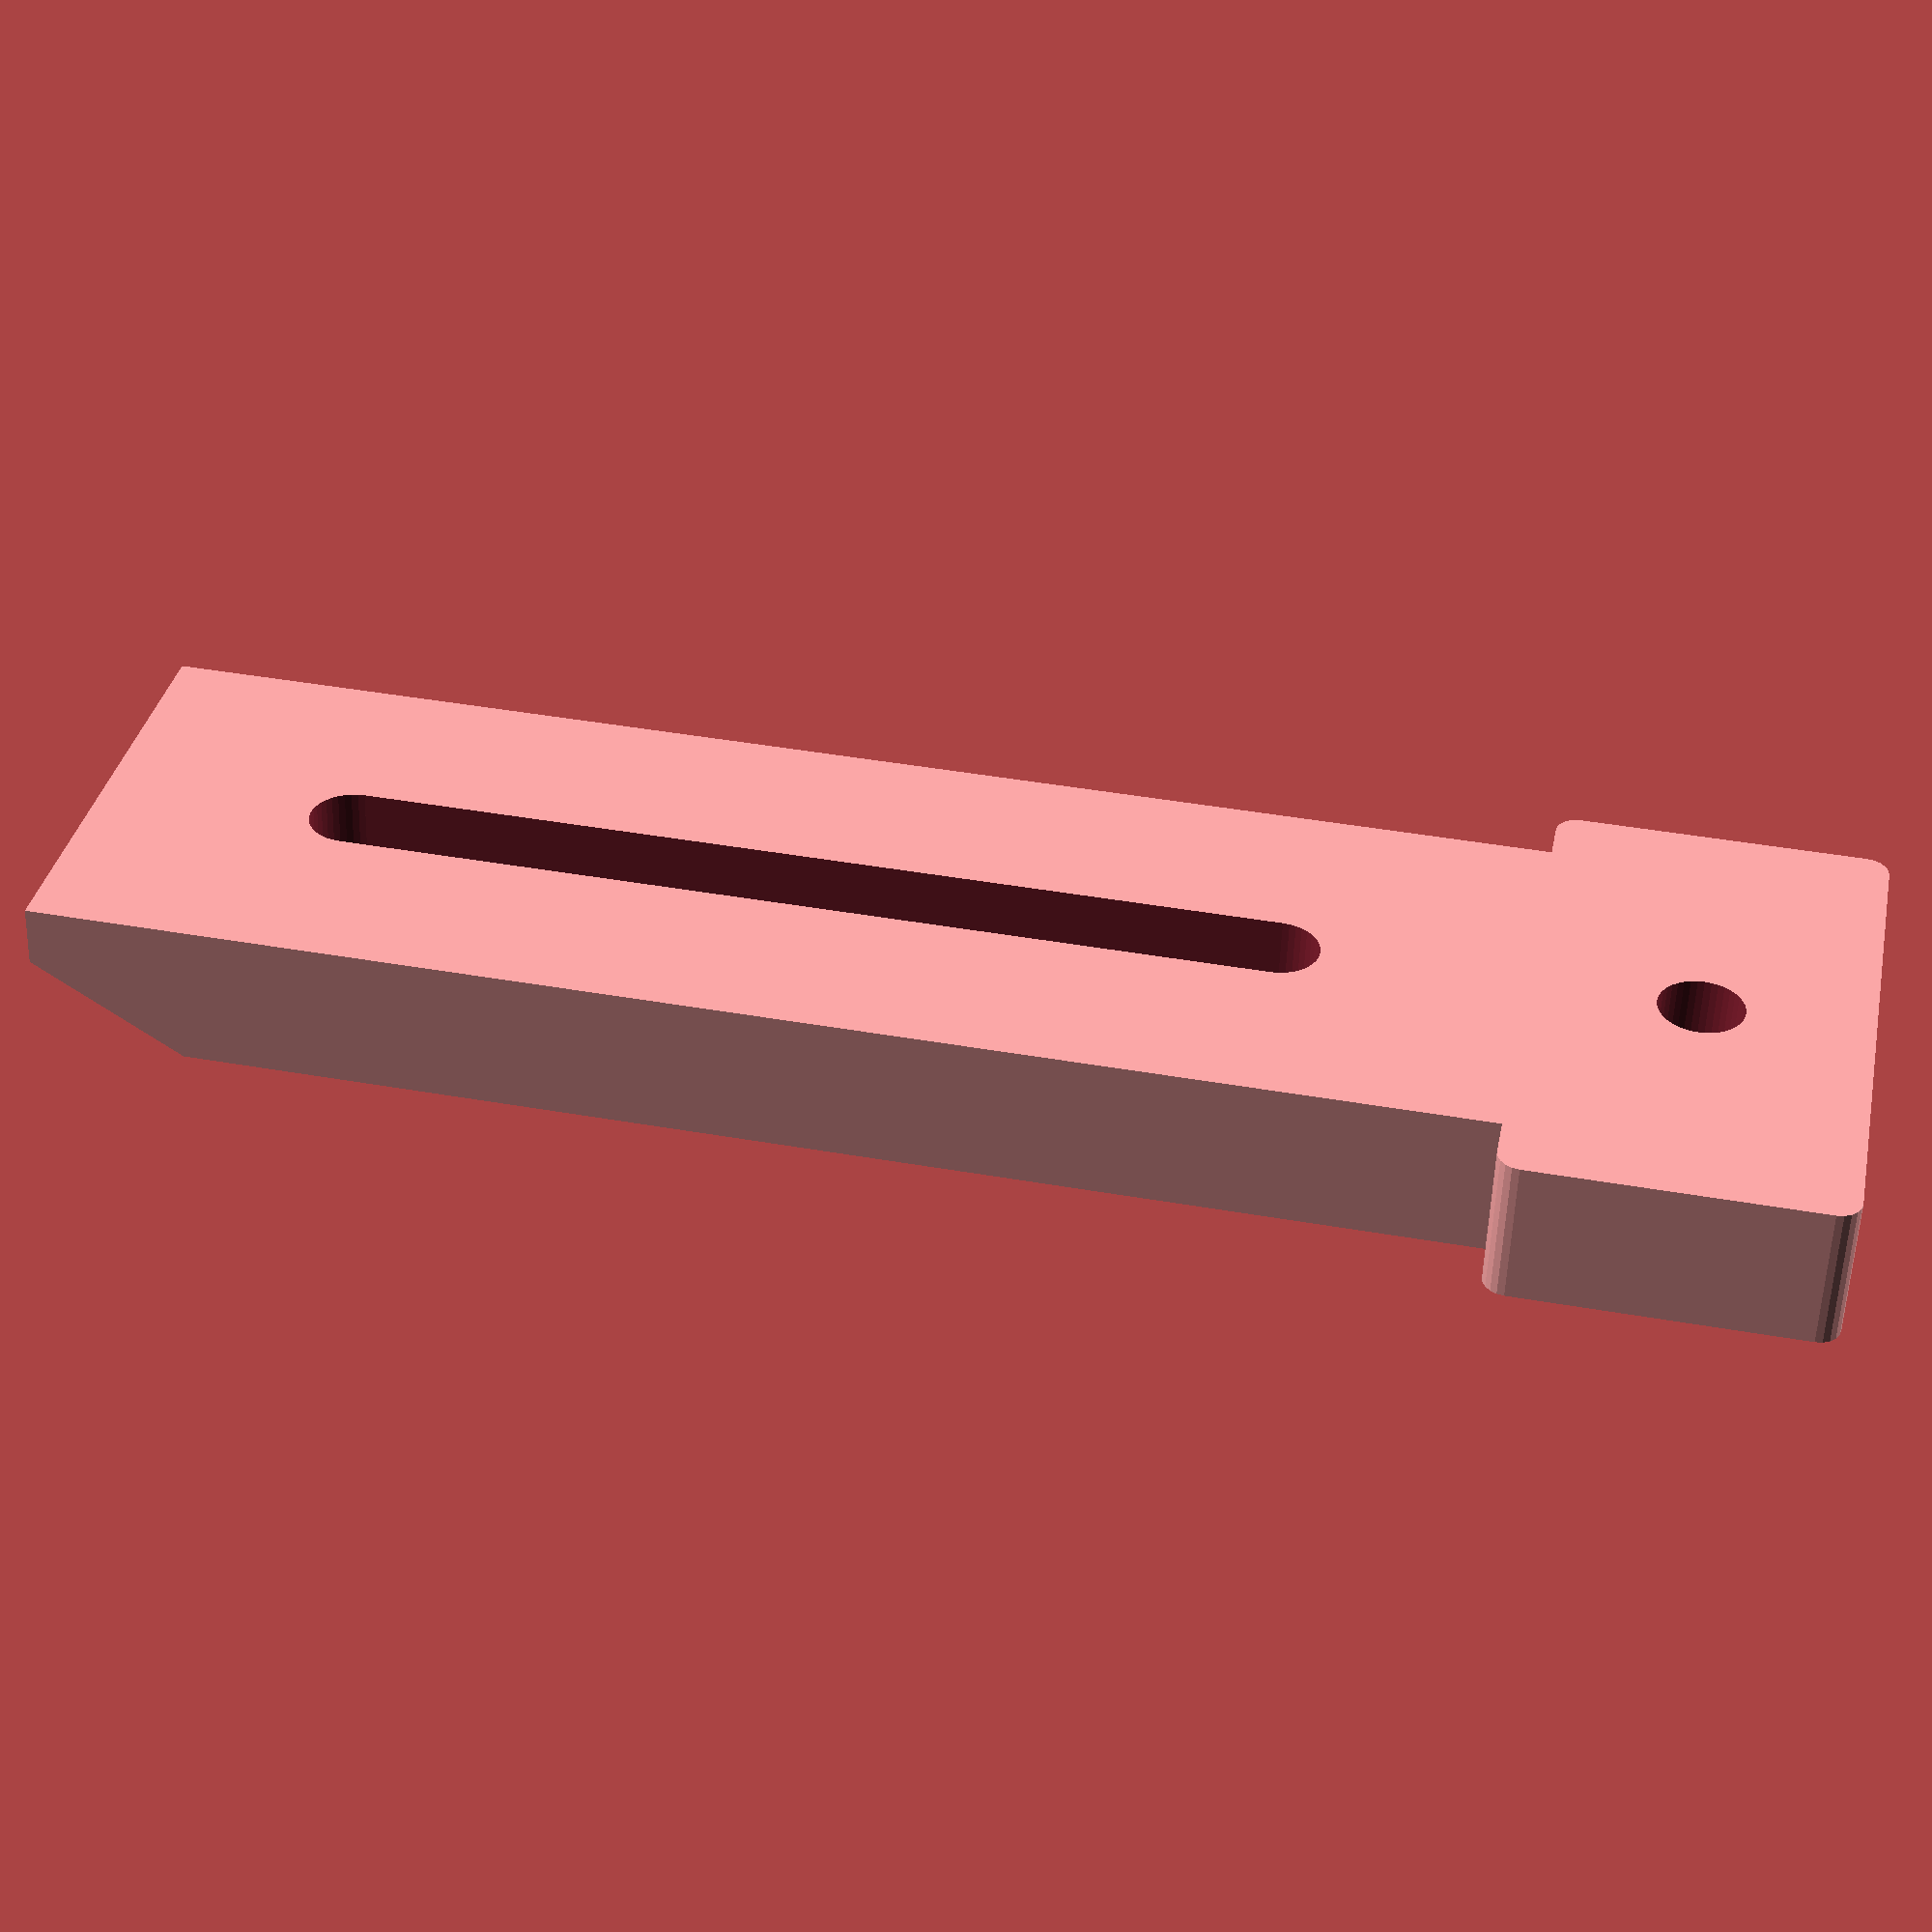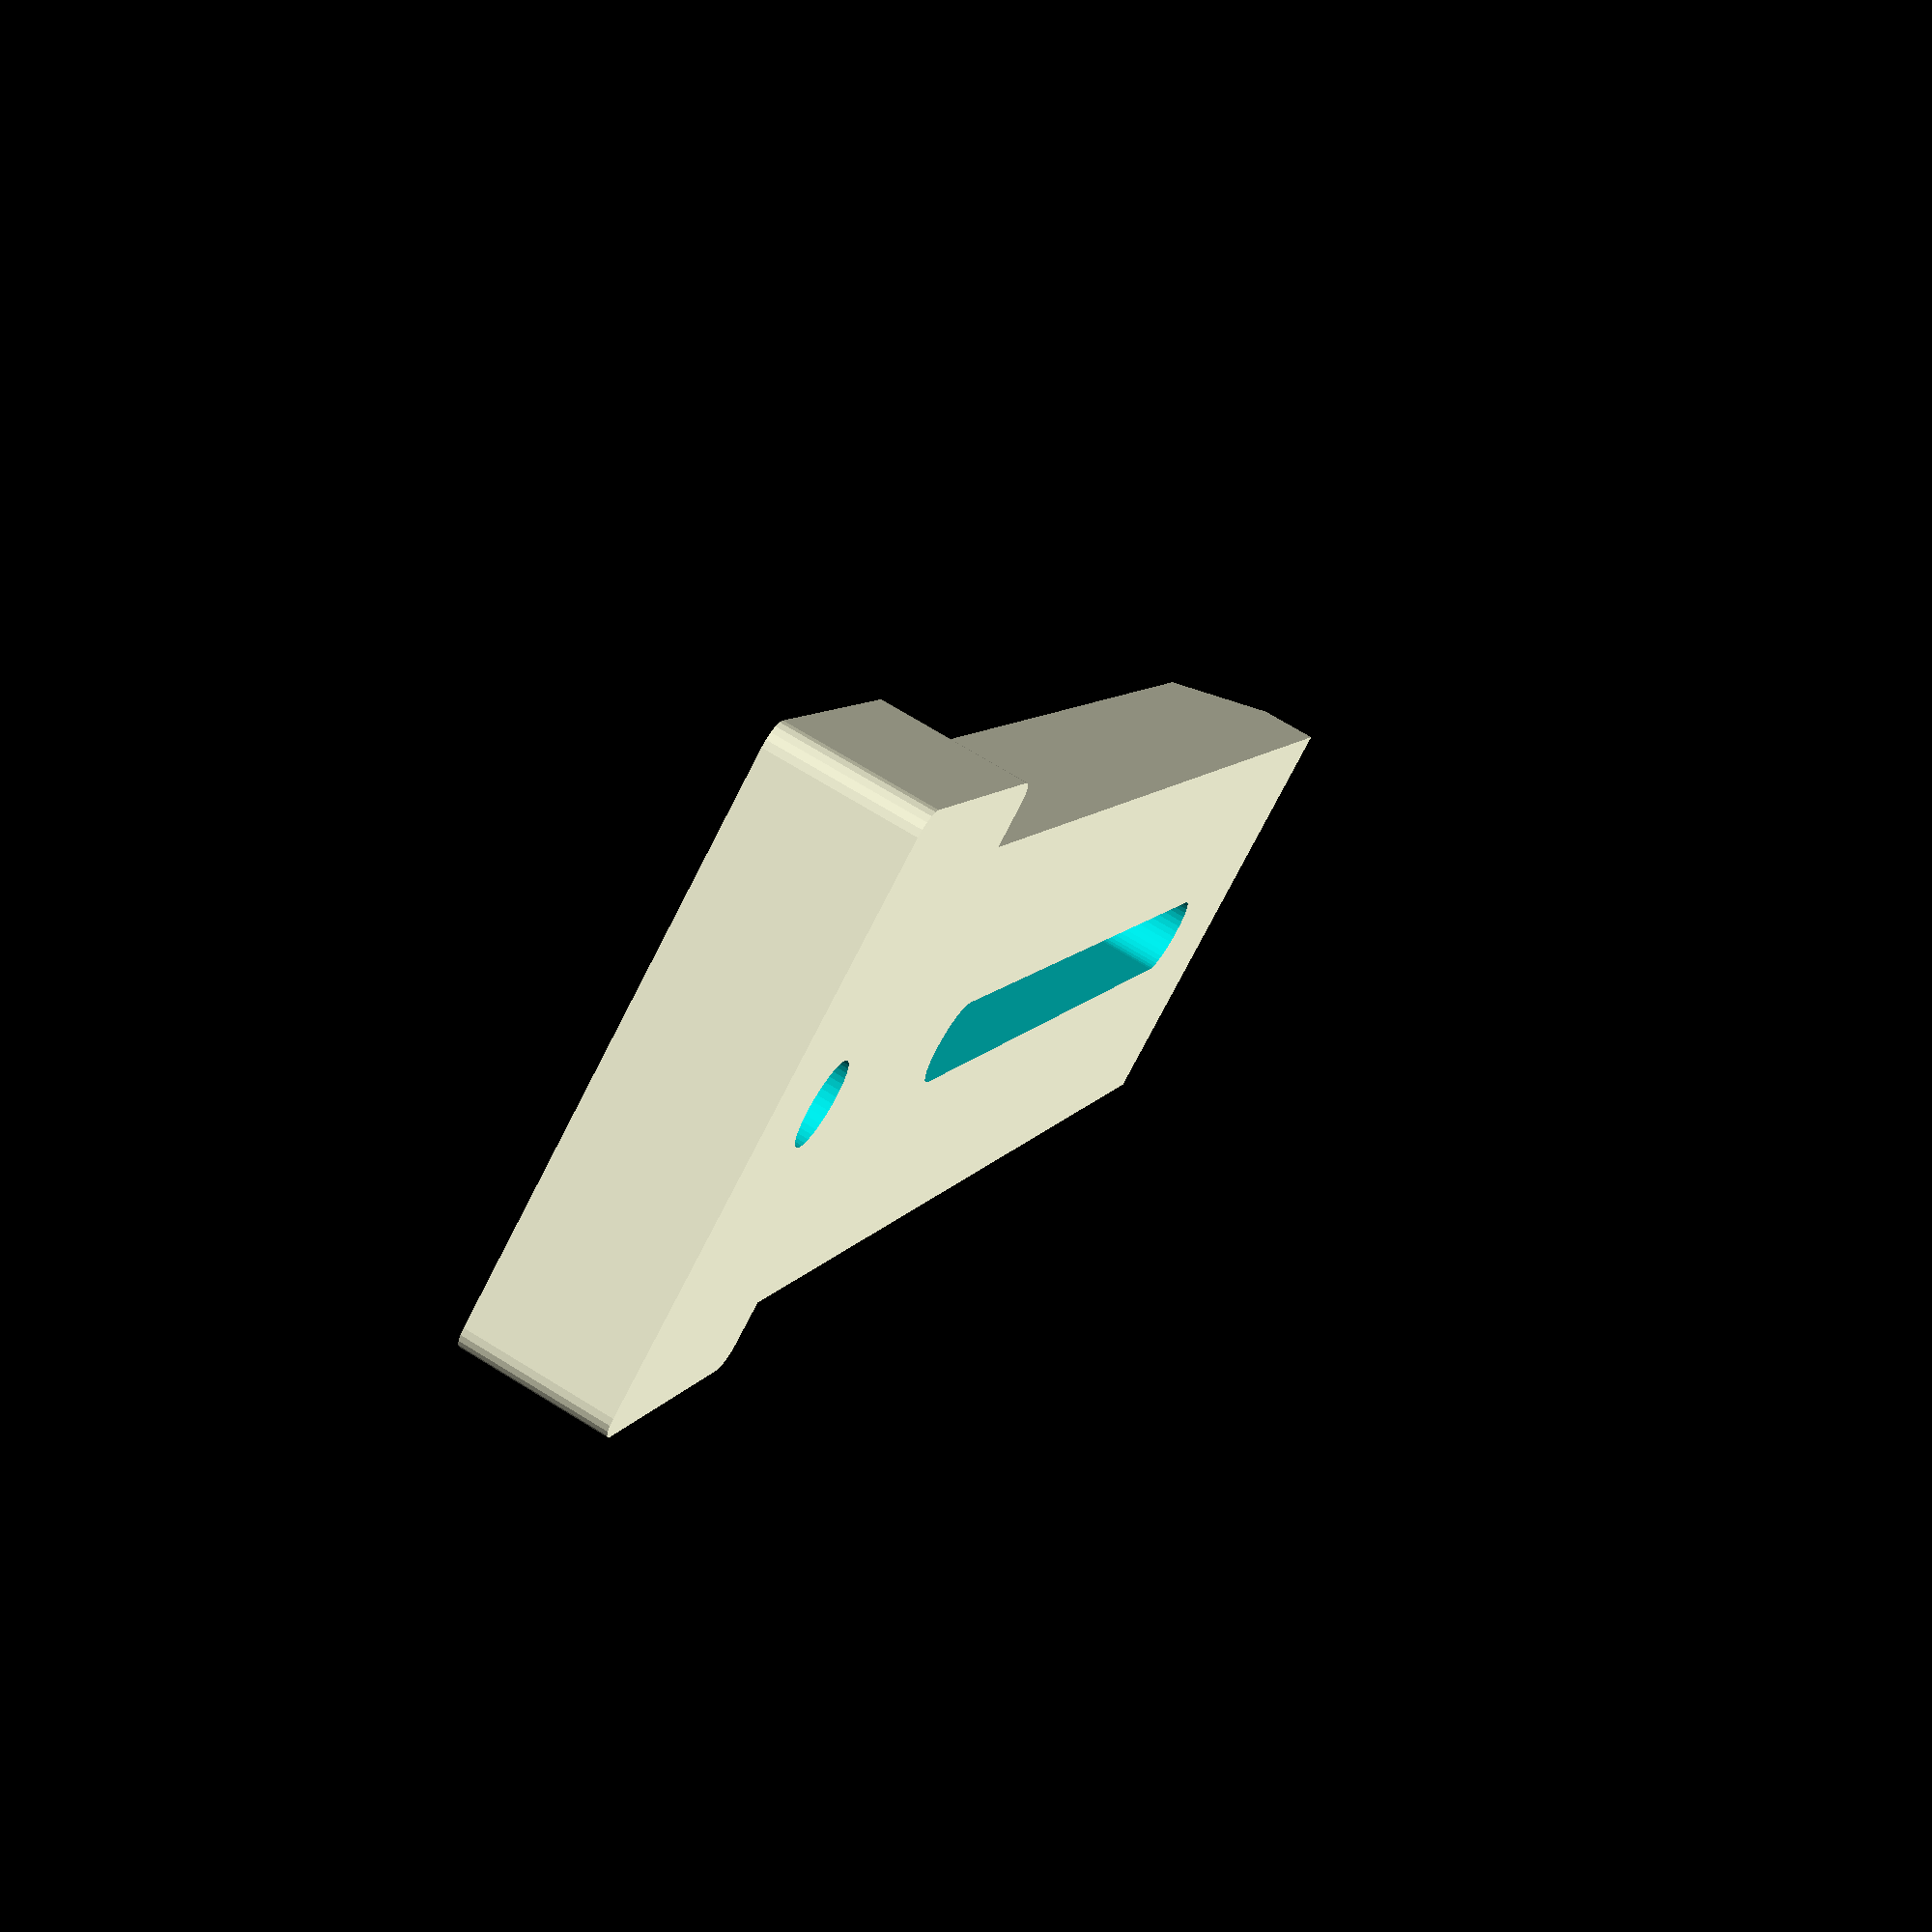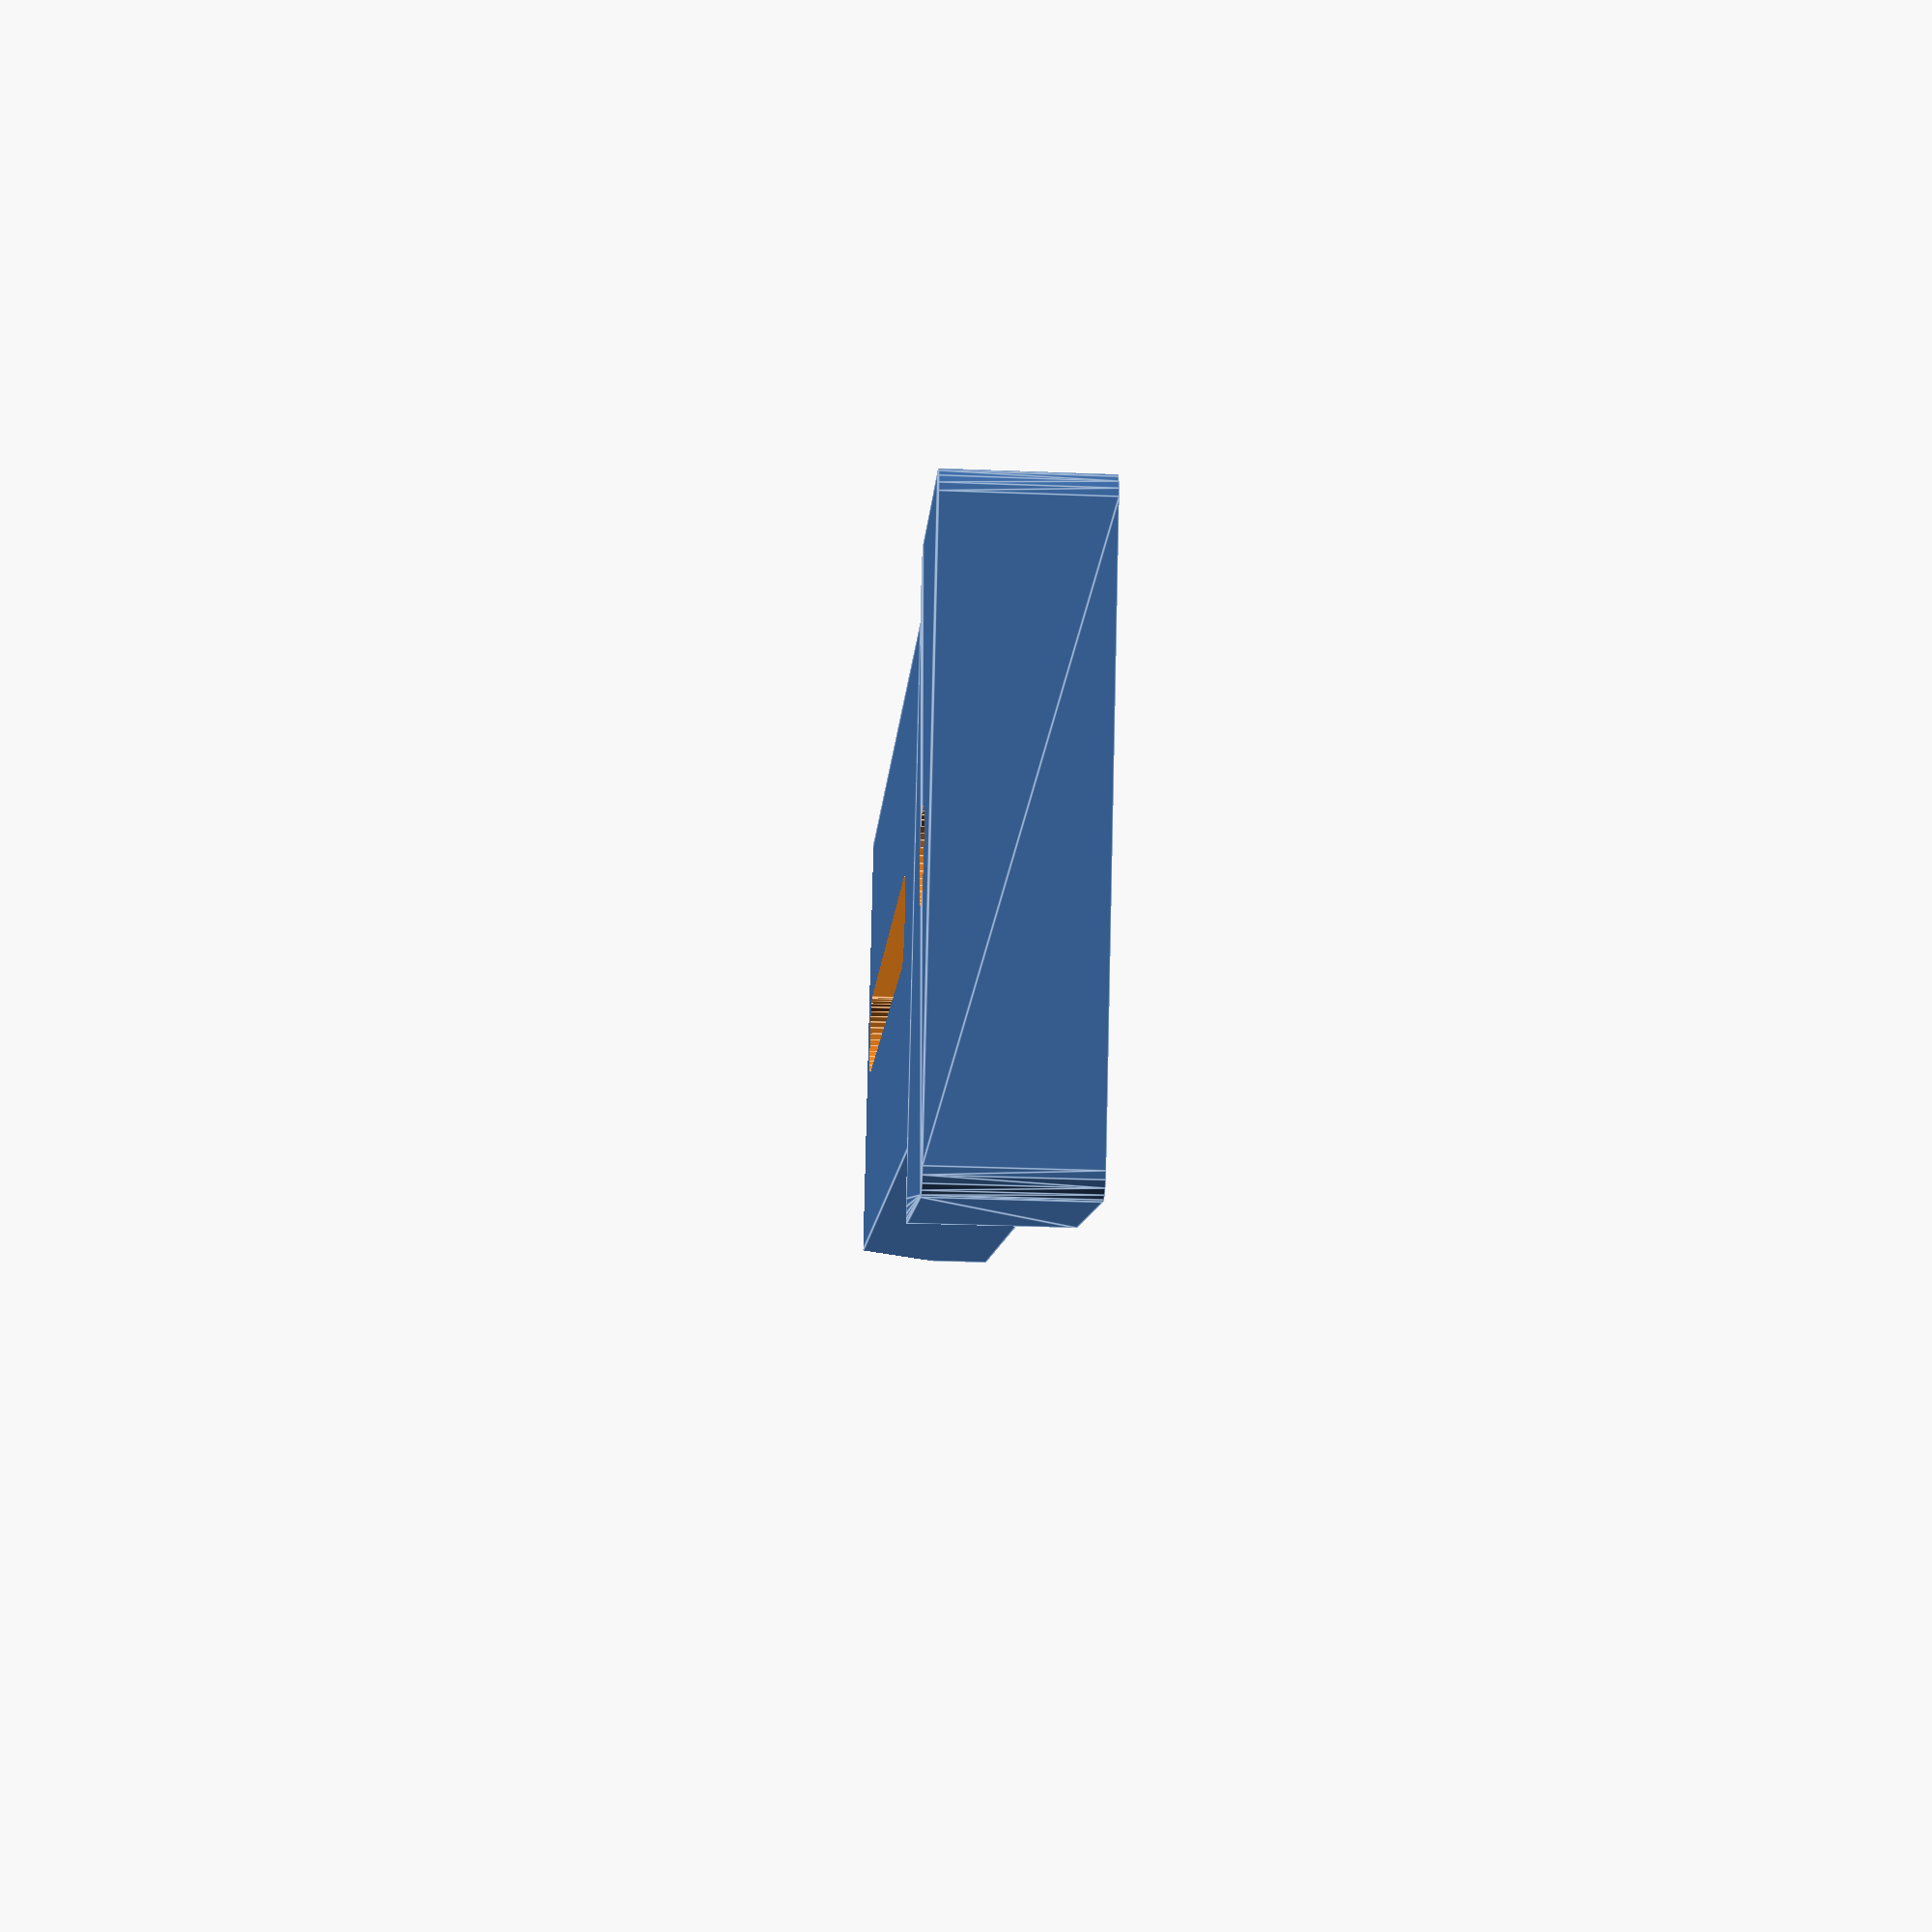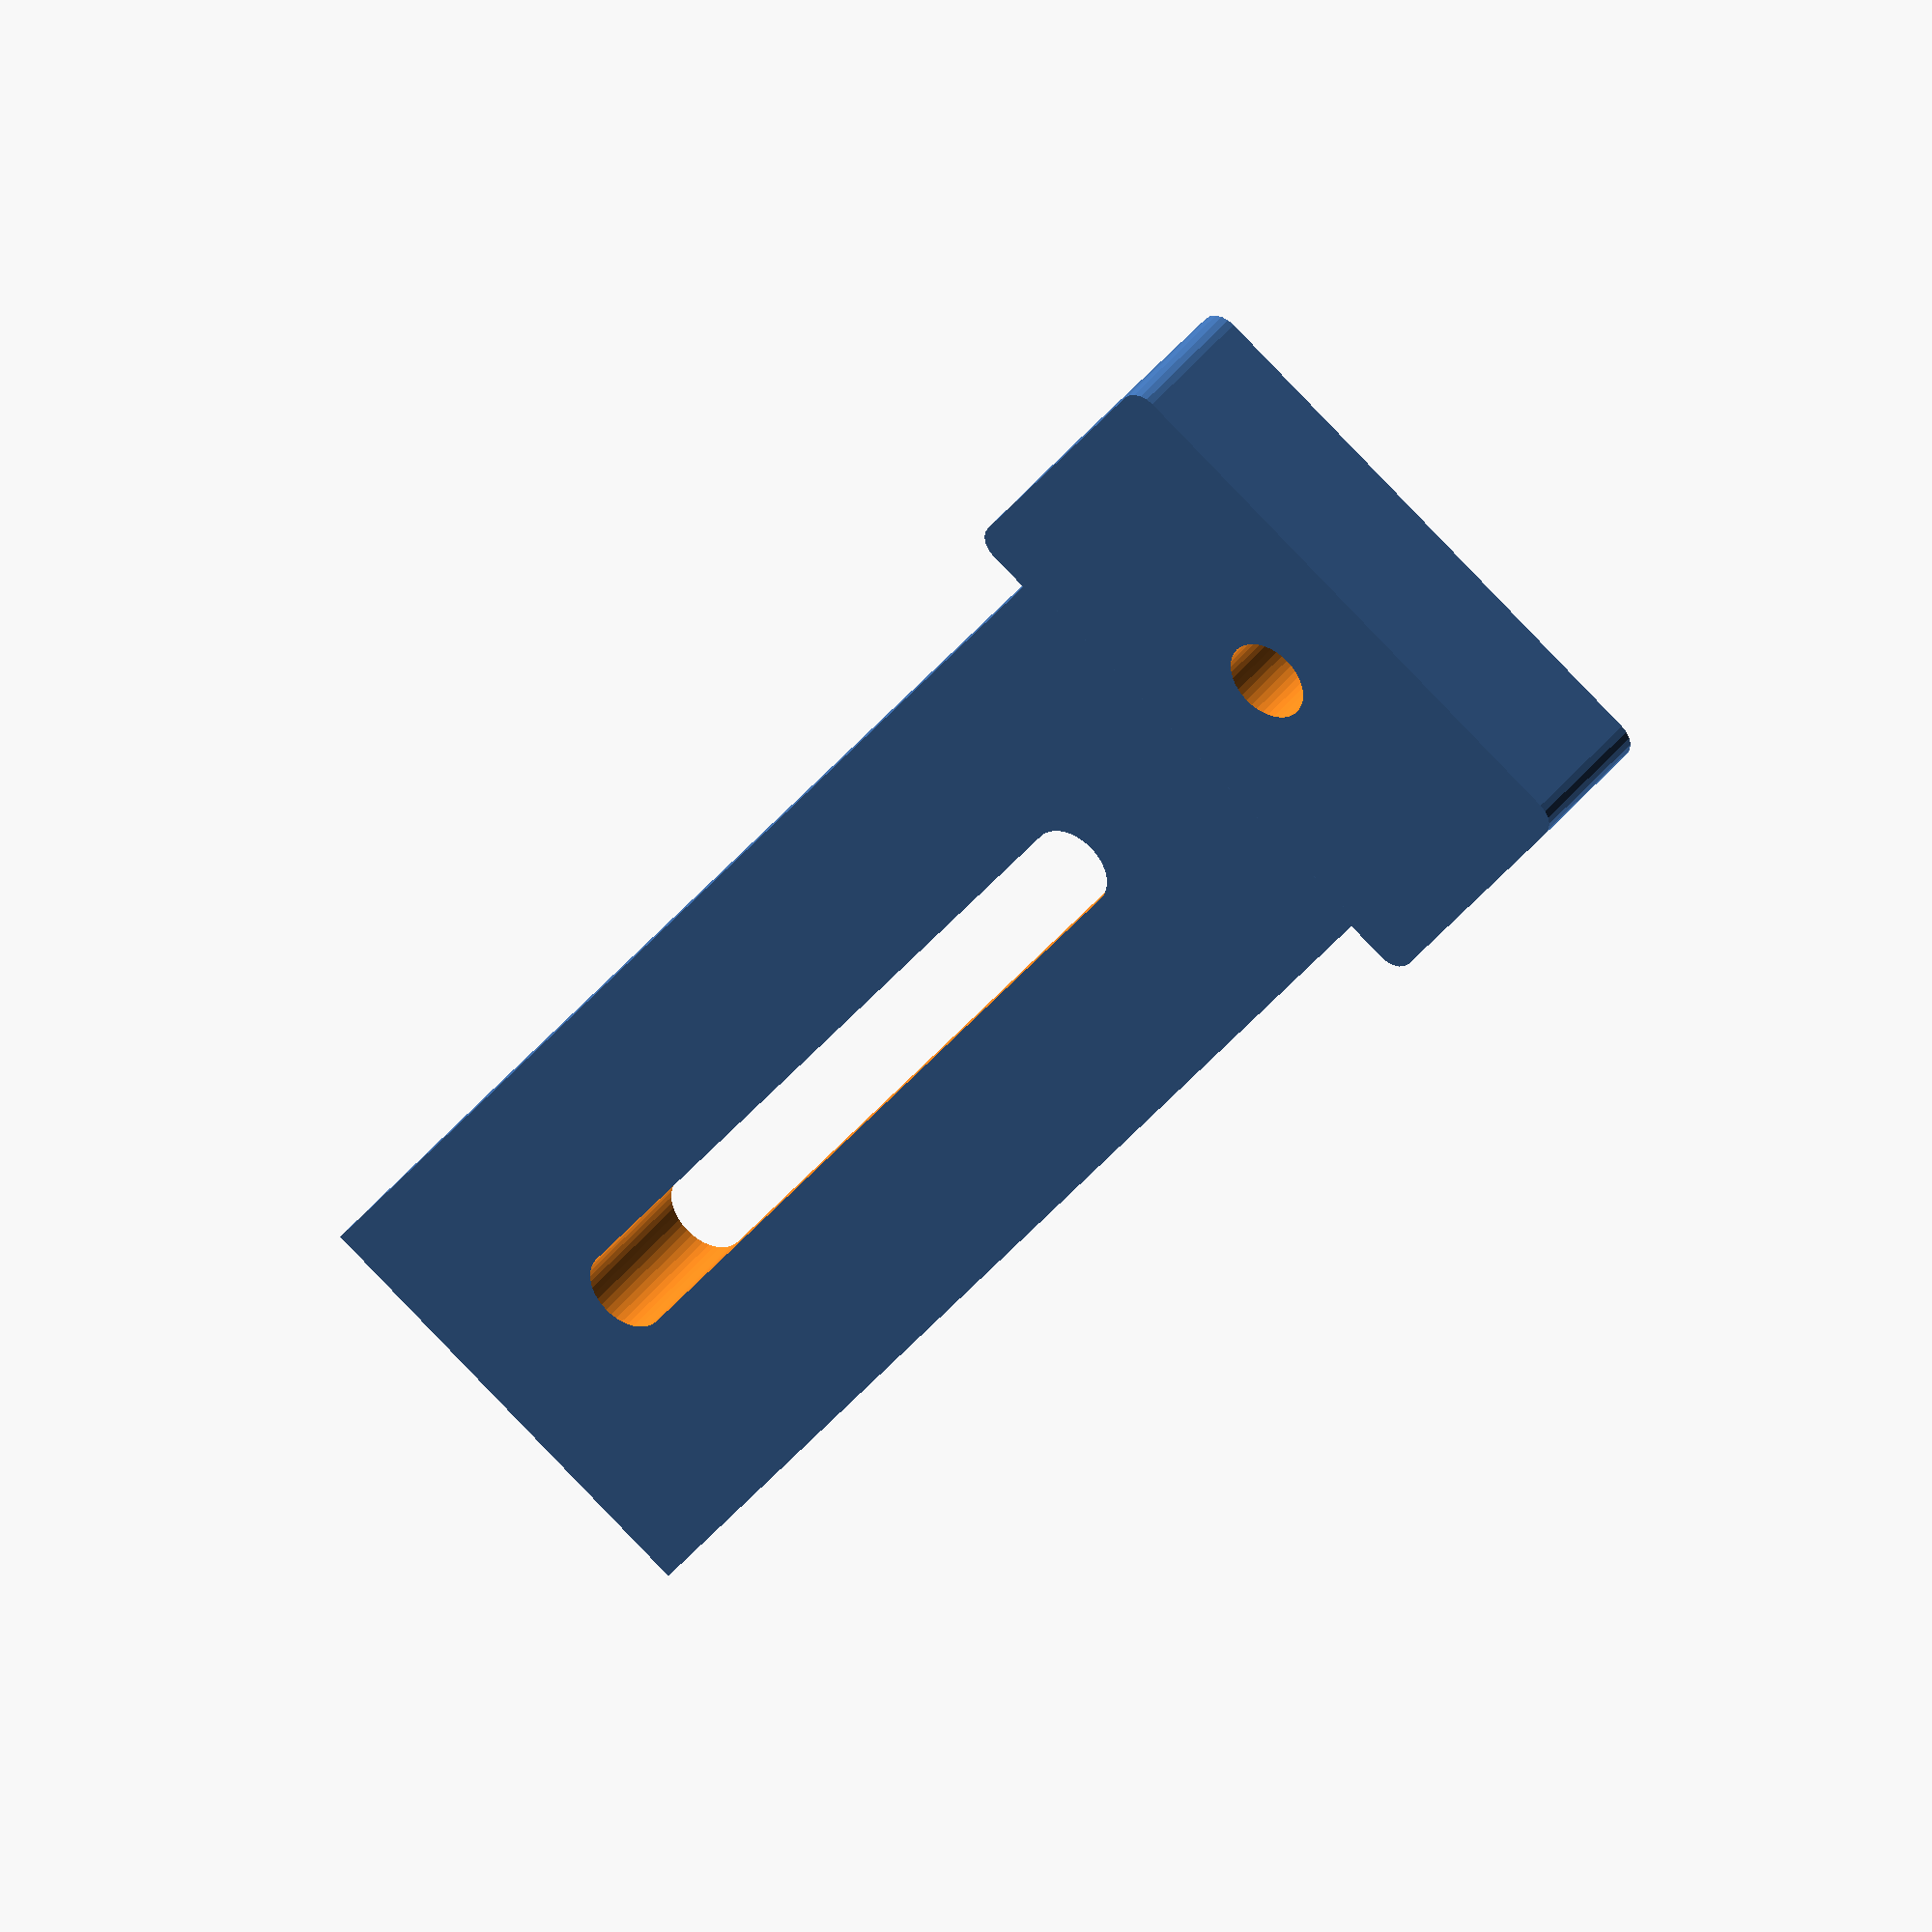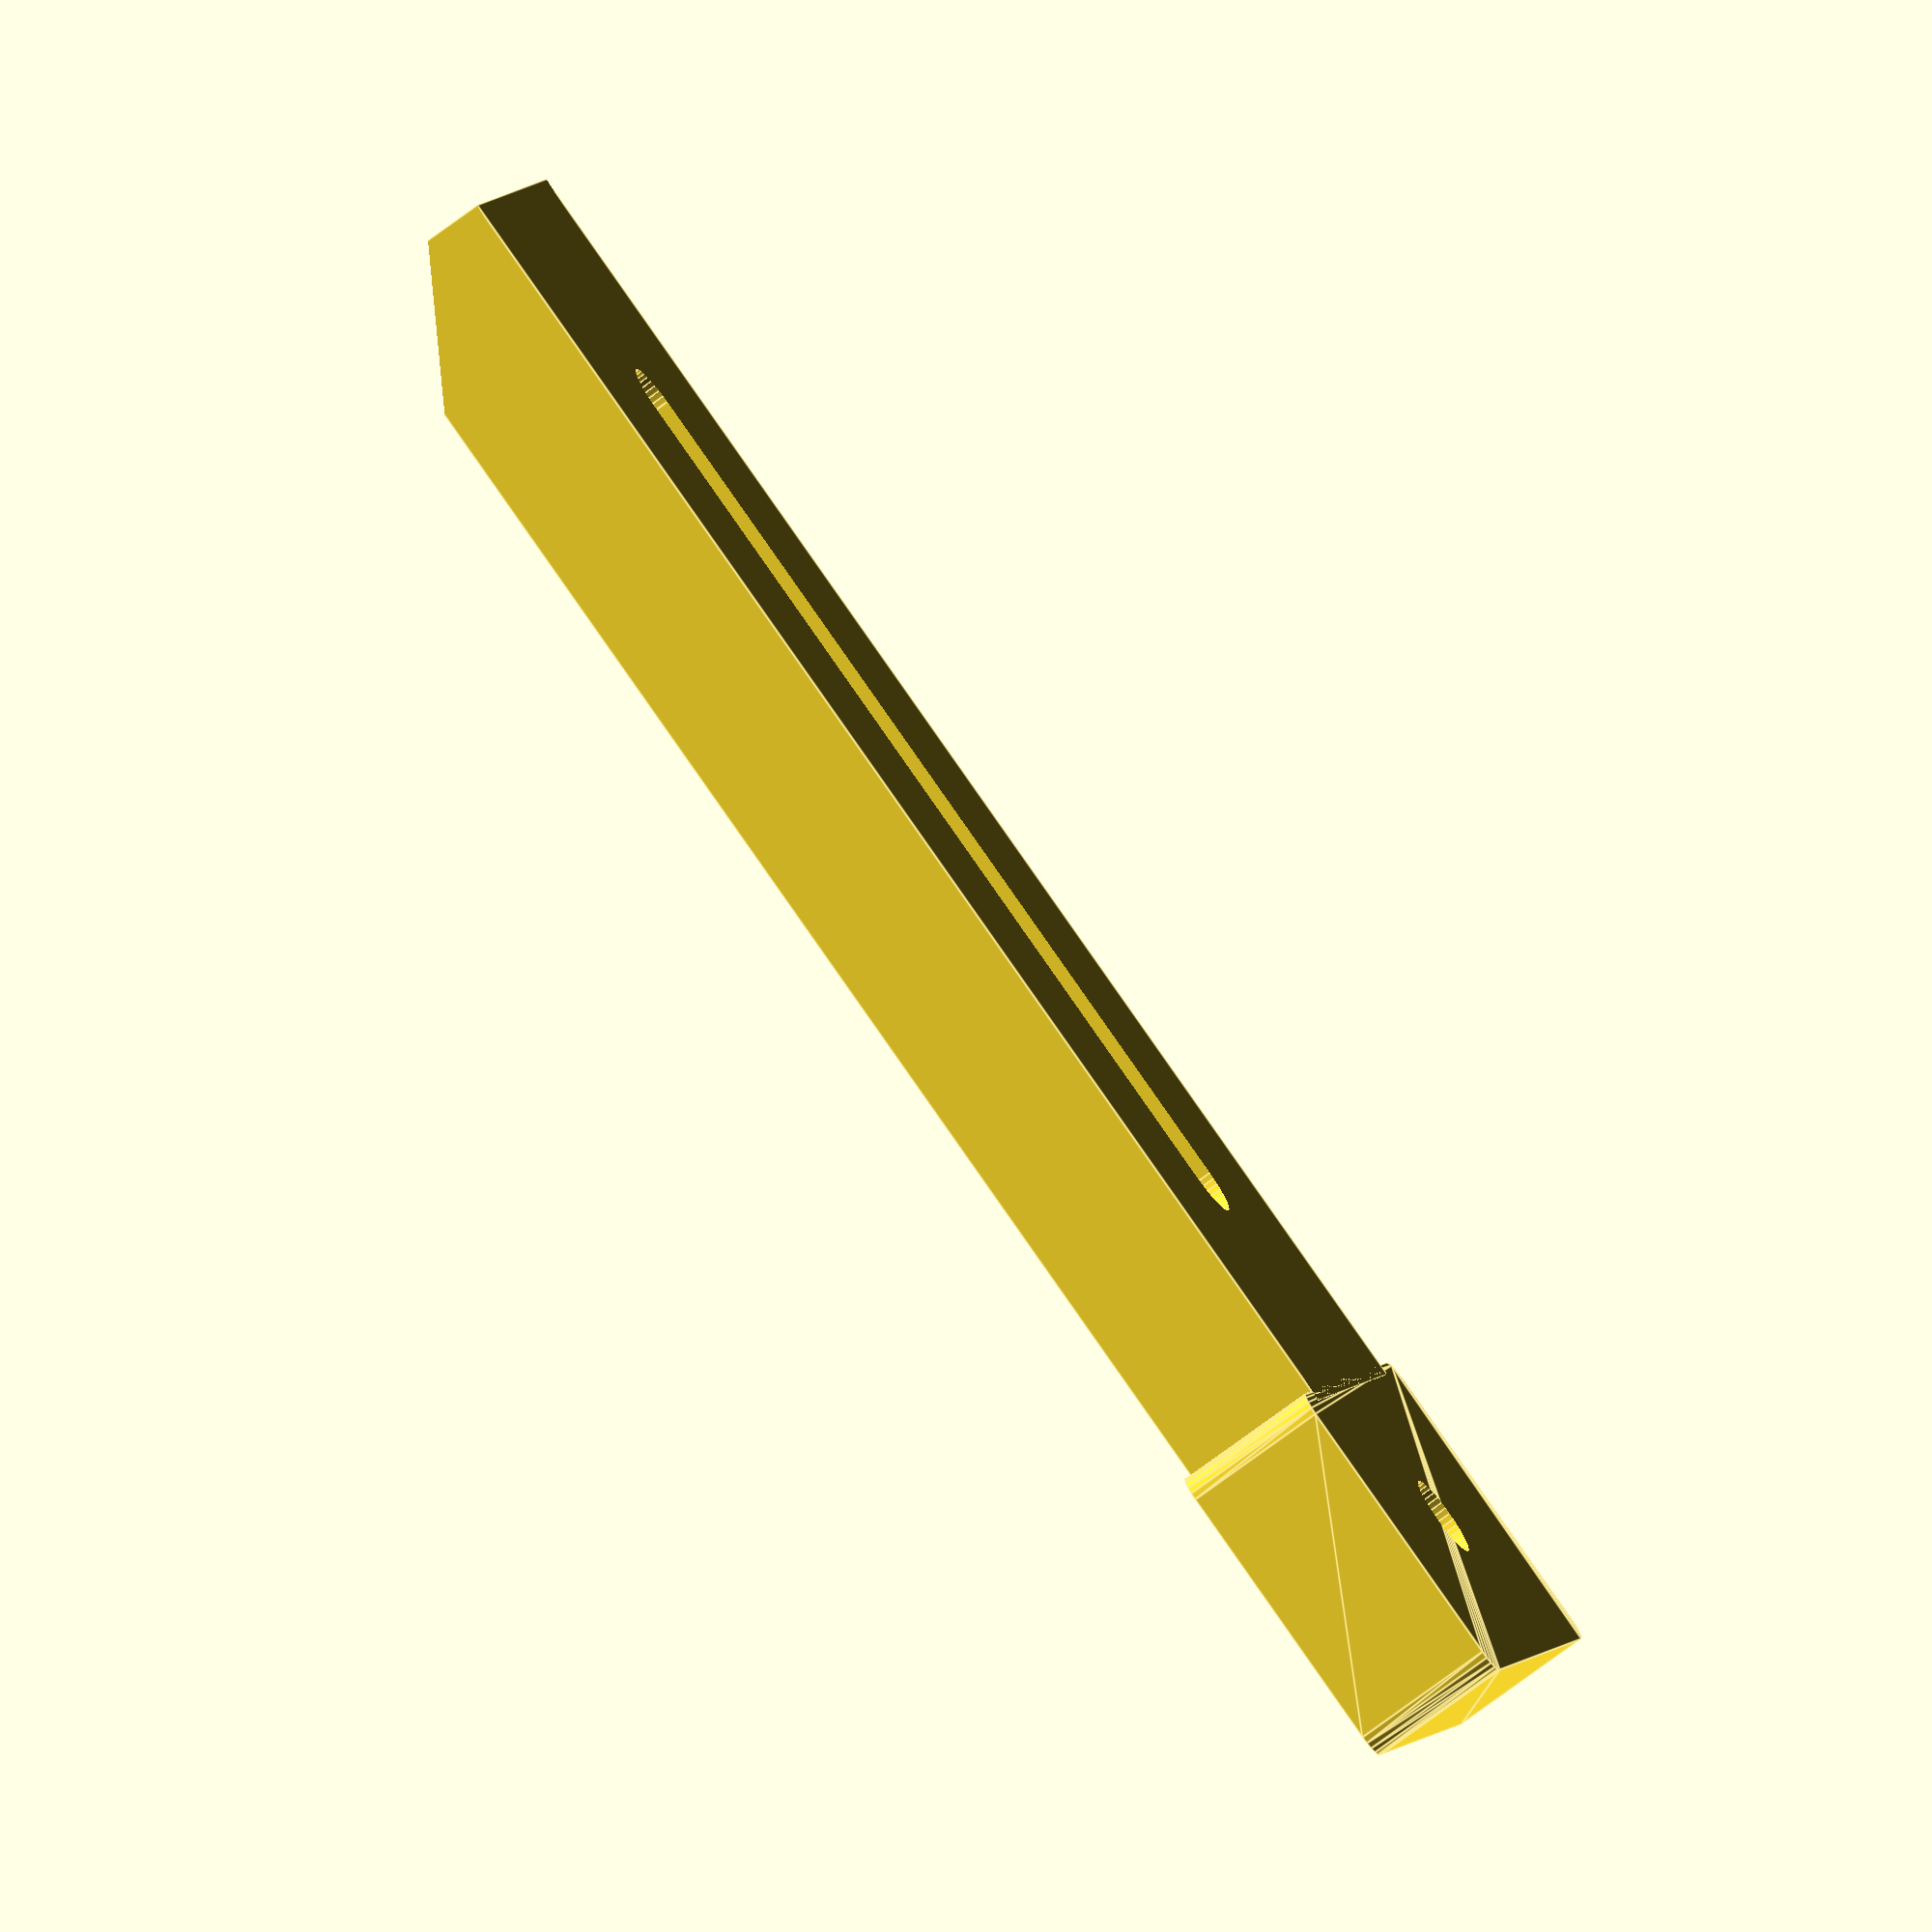
<openscad>
$fn = 40;
 difference() {
     union() {
         difference() {
             hull() {
                 cube([20.0, 37.0, 9.5], center=true);
                 translate([-9.25, 17.75, 0.0]) {
                     cylinder(r=1.5, h=9.5, center=true, $fn=20.0);
                }

                 translate([-9.25, -17.75, 0.0]) {
                     cylinder(r=1.5, h=9.5, center=true, $fn=20.0);
                }

                 translate([9.25, 17.75, 0.0]) {
                     cylinder(r=1.5, h=9.5, center=true, $fn=20.0);
                }

                 translate([9.25, -17.75, 0.0]) {
                     cylinder(r=1.5, h=9.5, center=true, $fn=20.0);
                }

            }

             cylinder(r=2.75, h=10.5, center=true);
        }

         translate([56.5, 0.0, 0.0]) {
             difference() {
                 cube([93.0, 30.0, 9.5], center=true);
                 union() {
                     cube([60.0, 5.5, 10.5], center=true);
                     translate([30.0, 0.0, 0.0]) {
                         cylinder(r=2.75, h=10.5, center=true);
                    }

                     translate([-30.0, 0.0, 0.0]) {
                         cylinder(r=2.75, h=10.5, center=true);
                    }

                }

            }

        }

    }

     translate([107.0, 0.0, 0.0]) {
         rotate(a=[0.0, 30.0, 0.0]) {
             translate([-46.5, 0.0, 2.0]) {
                 cube([93.0, 32.0, 9.5], center=true);
            }

        }

    }

}

</openscad>
<views>
elev=55.0 azim=348.7 roll=178.1 proj=p view=wireframe
elev=289.0 azim=119.4 roll=121.6 proj=p view=wireframe
elev=211.5 azim=24.2 roll=93.2 proj=p view=edges
elev=140.7 azim=235.9 roll=327.1 proj=o view=solid
elev=75.2 azim=345.7 roll=126.4 proj=o view=edges
</views>
